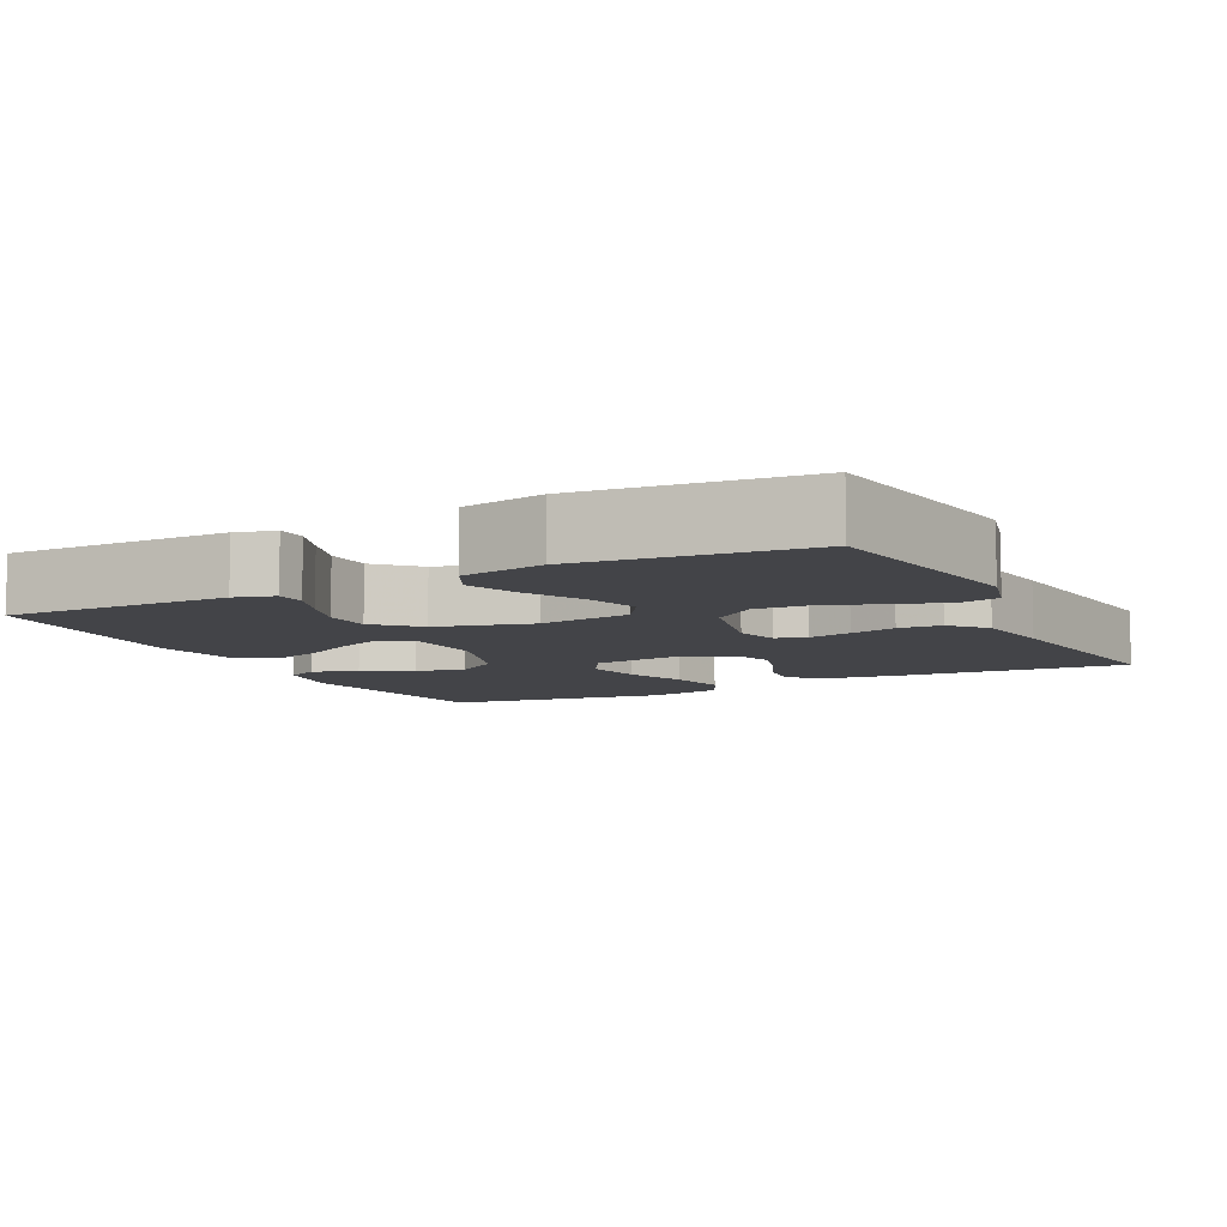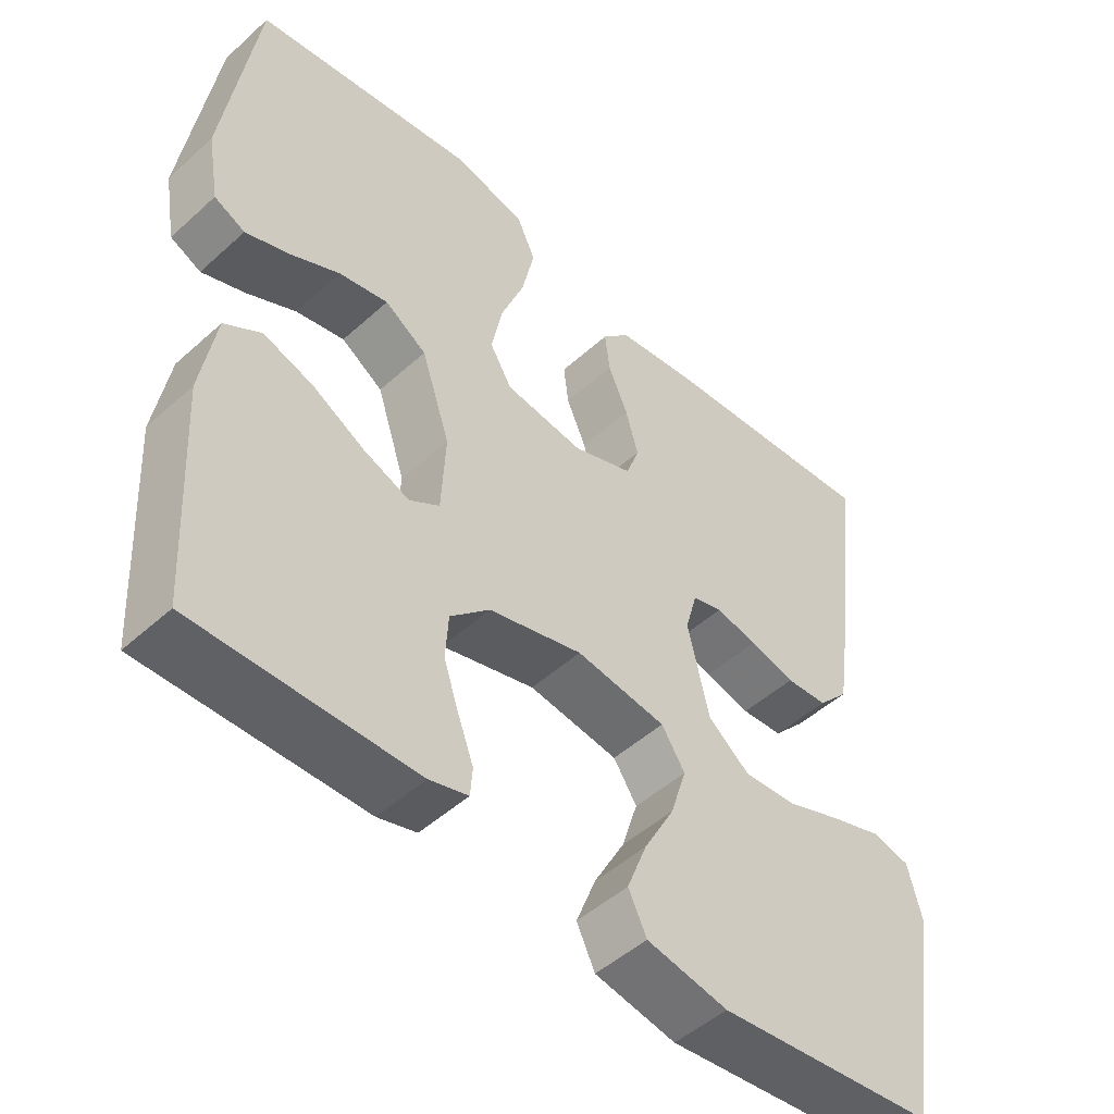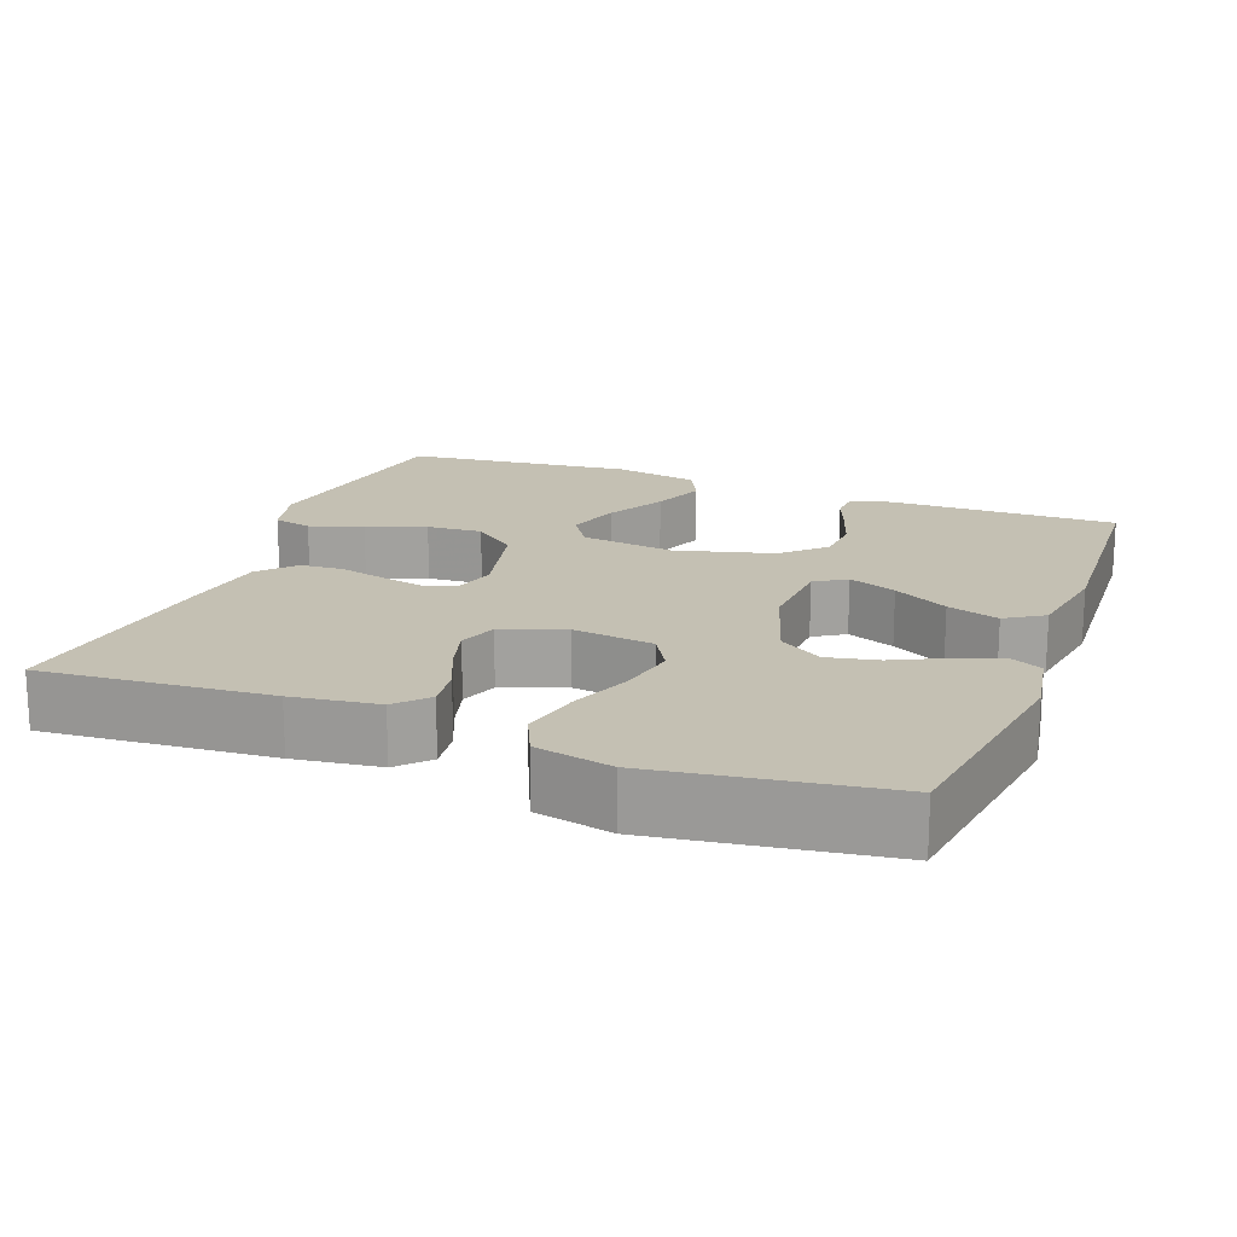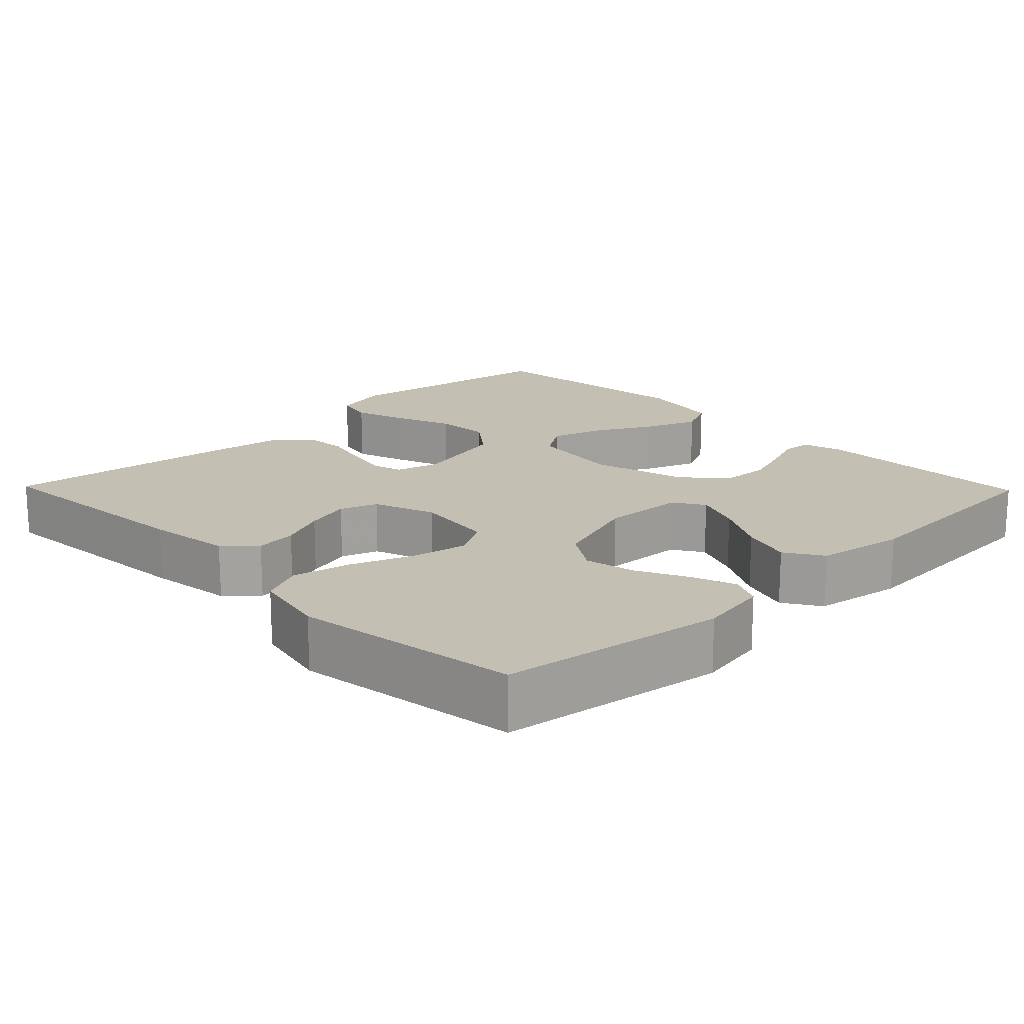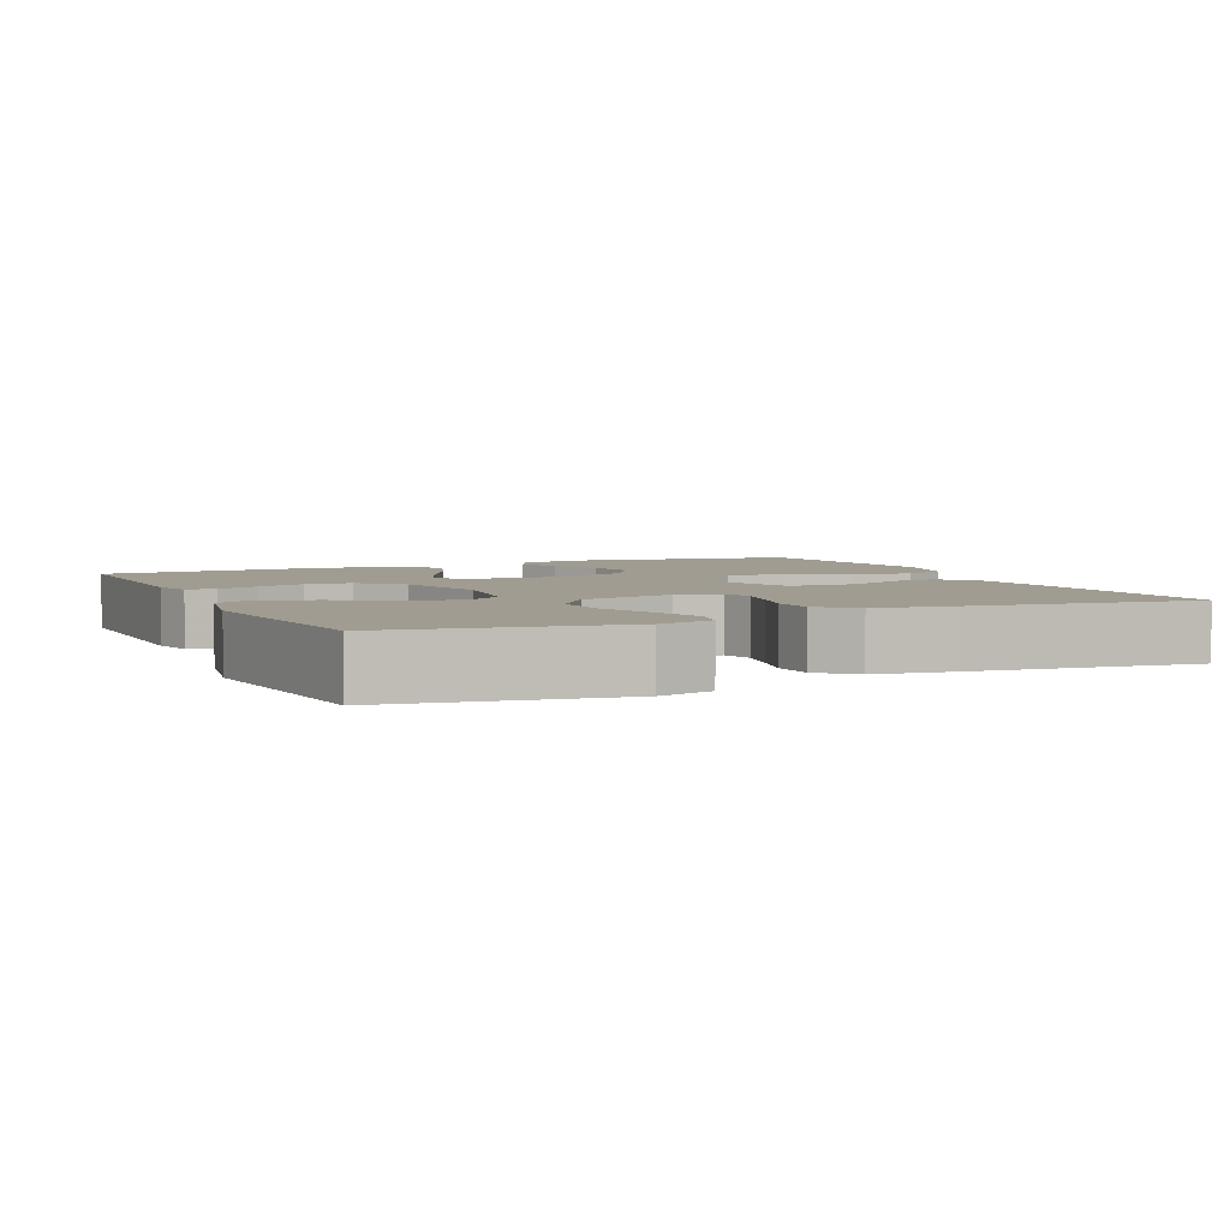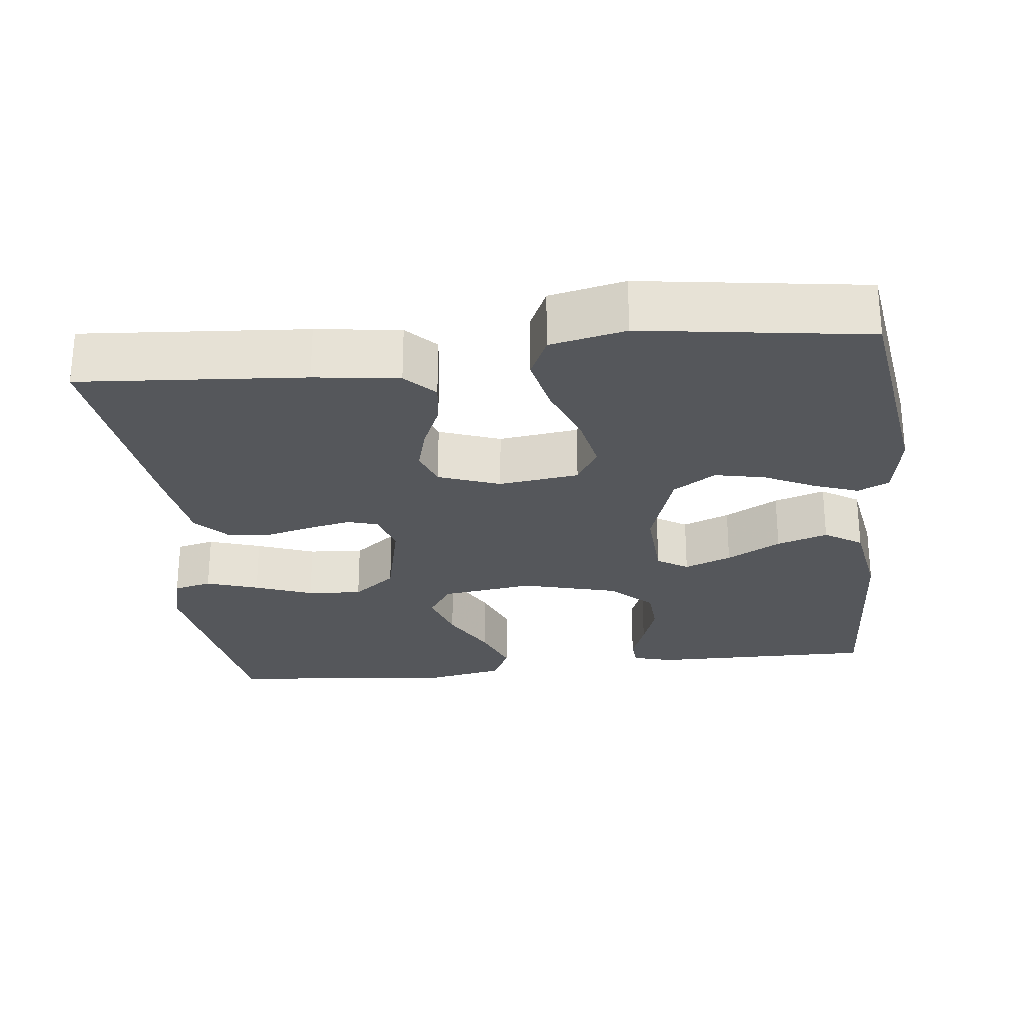
<metadata>
{"format":"obj","ext":"obj","renderer":"f3d","projection":"perspective","resolution":1024,"background":"white","views":[{"elev":-8.3,"azim":-153.2,"up":"+Y"},{"elev":-49.1,"azim":135.0,"up":"+Z"},{"elev":18.0,"azim":20.7,"up":"+Y"},{"elev":17.7,"azim":45.8,"up":"+Y"},{"elev":4.3,"azim":-114.5,"up":"+Y"},{"elev":-26.4,"azim":6.5,"up":"+Y"}]}
</metadata>
<code>
v -0.5 0.07 -0.5
v -0.548 0.07 -0.2
v -0.529 0.07 -0.126
v -0.478 0.07 -0.114
v -0.408 0.07 -0.137
v -0.331 0.07 -0.166
v -0.258 0.07 -0.171
v -0.201 0.07 -0.126
v -0.172 0.07 0
v -0.188 0.07 0.058
v -0.229 0.07 0.07
v -0.286 0.07 0.058
v -0.348 0.07 0.042
v -0.405 0.07 0.046
v -0.447 0.07 0.092
v -0.463 0.07 0.2
v -0.5 0.07 0.5
v -0.2 0.07 0.477
v -0.087 0.07 0.462
v -0.049 0.07 0.422
v -0.056 0.07 0.366
v -0.083 0.07 0.304
v -0.1 0.07 0.243
v -0.082 0.07 0.193
v 0 0.07 0.163
v 0.107 0.07 0.177
v 0.137 0.07 0.228
v 0.122 0.07 0.303
v 0.09 0.07 0.386
v 0.073 0.07 0.464
v 0.099 0.07 0.521
v 0.2 0.07 0.543
v 0.5 0.07 0.5
v 0.544 0.07 0.2
v 0.528 0.07 0.107
v 0.486 0.07 0.087
v 0.426 0.07 0.109
v 0.359 0.07 0.142
v 0.292 0.07 0.156
v 0.235 0.07 0.119
v 0.196 0.07 0
v 0.202 0.07 -0.11
v 0.243 0.07 -0.136
v 0.306 0.07 -0.111
v 0.378 0.07 -0.071
v 0.446 0.07 -0.049
v 0.496 0.07 -0.081
v 0.516 0.07 -0.2
v 0.5 0.07 -0.5
v 0.2 0.07 -0.497
v 0.147 0.07 -0.482
v 0.144 0.07 -0.443
v 0.165 0.07 -0.387
v 0.186 0.07 -0.324
v 0.182 0.07 -0.262
v 0.128 0.07 -0.21
v 0 0.07 -0.176
v -0.123 0.07 -0.193
v -0.155 0.07 -0.242
v -0.133 0.07 -0.312
v -0.091 0.07 -0.389
v -0.064 0.07 -0.459
v -0.089 0.07 -0.511
v -0.2 0.07 -0.532
v -0.5 0 -0.5
v -0.548 0 -0.2
v -0.529 0 -0.126
v -0.478 0 -0.114
v -0.408 0 -0.137
v -0.331 0 -0.166
v -0.258 0 -0.171
v -0.201 0 -0.126
v -0.172 0 0
v -0.188 0 0.058
v -0.229 0 0.07
v -0.286 0 0.058
v -0.348 0 0.042
v -0.405 0 0.046
v -0.447 0 0.092
v -0.463 0 0.2
v -0.5 0 0.5
v -0.2 0 0.477
v -0.087 0 0.462
v -0.049 0 0.422
v -0.056 0 0.366
v -0.083 0 0.304
v -0.1 0 0.243
v -0.082 0 0.193
v 0 0 0.163
v 0.107 0 0.177
v 0.137 0 0.228
v 0.122 0 0.303
v 0.09 0 0.386
v 0.073 0 0.464
v 0.099 0 0.521
v 0.2 0 0.543
v 0.5 0 0.5
v 0.544 0 0.2
v 0.528 0 0.107
v 0.486 0 0.087
v 0.426 0 0.109
v 0.359 0 0.142
v 0.292 0 0.156
v 0.235 0 0.119
v 0.196 0 0
v 0.202 0 -0.11
v 0.243 0 -0.136
v 0.306 0 -0.111
v 0.378 0 -0.071
v 0.446 0 -0.049
v 0.496 0 -0.081
v 0.516 0 -0.2
v 0.5 0 -0.5
v 0.2 0 -0.497
v 0.147 0 -0.482
v 0.144 0 -0.443
v 0.165 0 -0.387
v 0.186 0 -0.324
v 0.182 0 -0.262
v 0.128 0 -0.21
v 0 0 -0.176
v -0.123 0 -0.193
v -0.155 0 -0.242
v -0.133 0 -0.312
v -0.091 0 -0.389
v -0.064 0 -0.459
v -0.089 0 -0.511
v -0.2 0 -0.532
f 4 5 6
f 3 4 6
f 2 3 6
f 1 2 6
f 64 1 6
f 63 64 6
f 62 63 6
f 61 62 6
f 60 61 6
f 59 60 6 7
f 58 59 7 8
f 57 58 8 9
f 56 57 9 10
f 51 52 53
f 50 51 53
f 49 50 53
f 48 49 53
f 47 48 53
f 46 47 53
f 45 46 53
f 44 45 53
f 44 53 54
f 43 44 54 55
f 36 37 38
f 35 36 38
f 34 35 38
f 33 34 38
f 32 33 38
f 31 32 38
f 30 31 38
f 29 30 38
f 28 29 38
f 27 28 38 39
f 26 27 39 40
f 20 21 22
f 19 20 22
f 18 19 22
f 17 18 22
f 16 17 22
f 15 16 22
f 14 15 22
f 13 14 22
f 12 13 22
f 11 12 22 23
f 10 11 23 24
f 42 43 55 56
f 10 24 25
f 56 10 25
f 42 56 25
f 41 42 25
f 25 26 40 41
f 70 69 68
f 70 68 67
f 70 67 66
f 70 66 65
f 70 65 128
f 70 128 127
f 70 127 126
f 70 126 125
f 70 125 124
f 71 70 124 123
f 72 71 123 122
f 73 72 122 121
f 74 73 121 120
f 117 116 115
f 117 115 114
f 117 114 113
f 117 113 112
f 117 112 111
f 117 111 110
f 117 110 109
f 117 109 108
f 118 117 108
f 119 118 108 107
f 102 101 100
f 102 100 99
f 102 99 98
f 102 98 97
f 102 97 96
f 102 96 95
f 102 95 94
f 102 94 93
f 102 93 92
f 103 102 92 91
f 104 103 91 90
f 86 85 84
f 86 84 83
f 86 83 82
f 86 82 81
f 86 81 80
f 86 80 79
f 86 79 78
f 86 78 77
f 86 77 76
f 87 86 76 75
f 88 87 75 74
f 120 119 107 106
f 89 88 74
f 89 74 120
f 89 120 106
f 89 106 105
f 105 104 90 89
f 1 65 66 2
f 2 66 67 3
f 3 67 68 4
f 4 68 69 5
f 5 69 70 6
f 6 70 71 7
f 7 71 72 8
f 8 72 73 9
f 9 73 74 10
f 10 74 75 11
f 11 75 76 12
f 12 76 77 13
f 13 77 78 14
f 14 78 79 15
f 15 79 80 16
f 16 80 81 17
f 17 81 82 18
f 18 82 83 19
f 19 83 84 20
f 20 84 85 21
f 21 85 86 22
f 22 86 87 23
f 23 87 88 24
f 24 88 89 25
f 25 89 90 26
f 26 90 91 27
f 27 91 92 28
f 28 92 93 29
f 29 93 94 30
f 30 94 95 31
f 31 95 96 32
f 32 96 97 33
f 33 97 98 34
f 34 98 99 35
f 35 99 100 36
f 36 100 101 37
f 37 101 102 38
f 38 102 103 39
f 39 103 104 40
f 40 104 105 41
f 41 105 106 42
f 42 106 107 43
f 43 107 108 44
f 44 108 109 45
f 45 109 110 46
f 46 110 111 47
f 47 111 112 48
f 48 112 113 49
f 49 113 114 50
f 50 114 115 51
f 51 115 116 52
f 52 116 117 53
f 53 117 118 54
f 54 118 119 55
f 55 119 120 56
f 56 120 121 57
f 57 121 122 58
f 58 122 123 59
f 59 123 124 60
f 60 124 125 61
f 61 125 126 62
f 62 126 127 63
f 63 127 128 64
f 64 128 65 1

</code>
